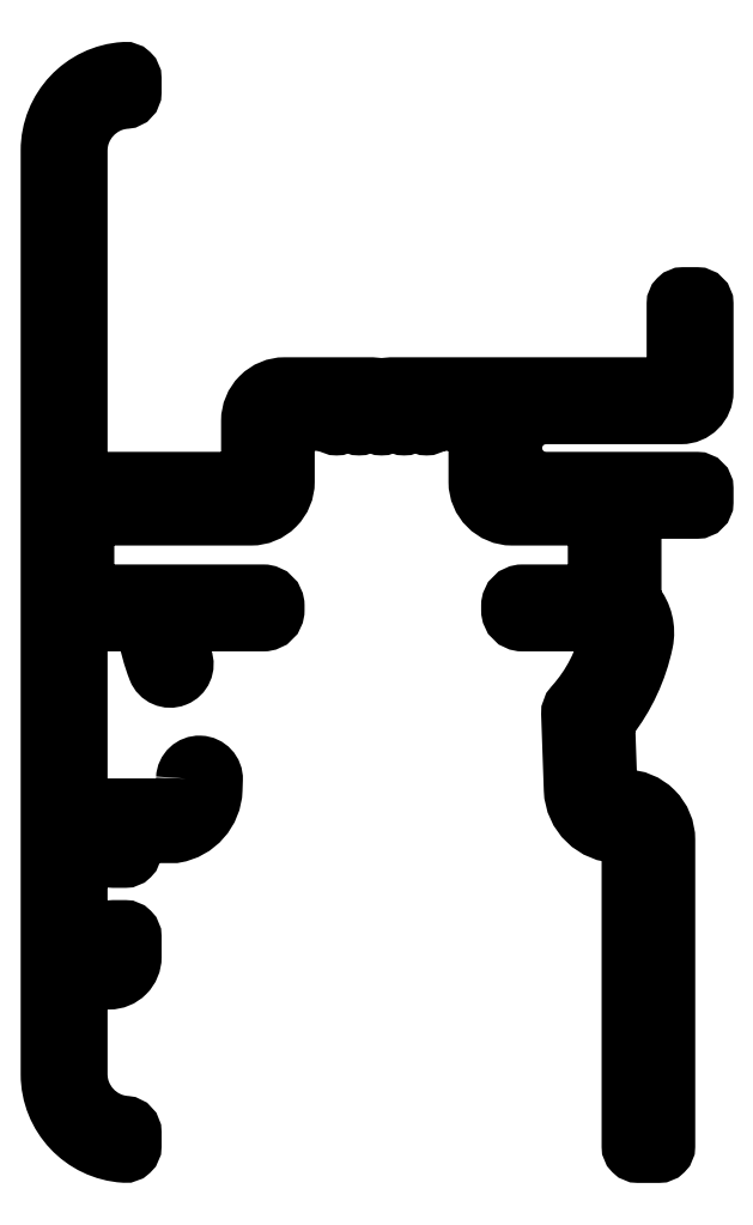
<metadata>
{"format":"dxf","ext":"dxf","renderer":"ezdxf+matplotlib","layout":"modelspace","background":"white","min_lineweight":24,"dpi":150}
</metadata>
<code>
0
SECTION
2
ENTITIES
0
POLYLINE
8
0
66
     1
10
0
20
0
30
0
70
     1
0
VERTEX
8
0
10
1421
20
328.7
30
0
0
VERTEX
8
0
10
1421
20
328.3
30
0
42
-0.404
0
VERTEX
8
0
10
1420
20
327.3
30
0
0
VERTEX
8
0
10
1417
20
327.3
30
0
42
-0.4142
0
VERTEX
8
0
10
1416
20
327.8
30
0
0
VERTEX
8
0
10
1416
20
335.1
30
0
42
-0.4142
0
VERTEX
8
0
10
1417
20
335.6
30
0
0
VERTEX
8
0
10
1419
20
335.6
30
0
42
-0.3699
0
VERTEX
8
0
10
1419
20
335.2
30
0
42
0.05504
0
VERTEX
8
0
10
1420
20
333.5
30
0
42
1
0
VERTEX
8
0
10
1421
20
334
30
0
42
-0.04144
0
VERTEX
8
0
10
1421
20
335
30
0
42
-0.4765
0
VERTEX
8
0
10
1421
20
335.6
30
0
0
VERTEX
8
0
10
1424
20
335.6
30
0
42
0.4142
0
VERTEX
8
0
10
1425
20
336.1
30
0
0
VERTEX
8
0
10
1425
20
336.3
30
0
42
0.4142
0
VERTEX
8
0
10
1424
20
336.8
30
0
0
VERTEX
8
0
10
1417
20
336.8
30
0
42
-0.4142
0
VERTEX
8
0
10
1417
20
337.3
30
0
0
VERTEX
8
0
10
1417
20
339.8
30
0
42
-0.4142
0
VERTEX
8
0
10
1417
20
340.3
30
0
0
VERTEX
8
0
10
1424
20
340.3
30
0
42
0.4142
0
VERTEX
8
0
10
1425
20
341.8
30
0
0
VERTEX
8
0
10
1425
20
344
30
0
42
-0.4142
0
VERTEX
8
0
10
1426
20
344.5
30
0
0
VERTEX
8
0
10
1427
20
344.5
30
0
42
0.8165
0
VERTEX
8
0
10
1428
20
344.5
30
0
0
VERTEX
8
0
10
1428
20
344.5
30
0
42
0.8165
0
VERTEX
8
0
10
1429
20
344.5
30
0
0
VERTEX
8
0
10
1429
20
344.5
30
0
42
0.8165
0
VERTEX
8
0
10
1430
20
344.5
30
0
0
VERTEX
8
0
10
1430
20
344.5
30
0
42
0.8165
0
VERTEX
8
0
10
1431
20
344.5
30
0
0
VERTEX
8
0
10
1431
20
344.5
30
0
42
0.8165
0
VERTEX
8
0
10
1432
20
344.5
30
0
0
VERTEX
8
0
10
1434
20
344.5
30
0
42
-0.4142
0
VERTEX
8
0
10
1434
20
344
30
0
0
VERTEX
8
0
10
1434
20
341.8
30
0
42
0.4142
0
VERTEX
8
0
10
1436
20
340.3
30
0
0
VERTEX
8
0
10
1439
20
340.3
30
0
42
-0.4142
0
VERTEX
8
0
10
1439
20
339.8
30
0
0
VERTEX
8
0
10
1439
20
337.3
30
0
42
-0.4142
0
VERTEX
8
0
10
1439
20
336.8
30
0
0
VERTEX
8
0
10
1436
20
336.8
30
0
42
0.4142
0
VERTEX
8
0
10
1435
20
336.3
30
0
0
VERTEX
8
0
10
1435
20
336.1
30
0
42
0.4142
0
VERTEX
8
0
10
1436
20
335.6
30
0
0
VERTEX
8
0
10
1439
20
335.6
30
0
42
-0.4765
0
VERTEX
8
0
10
1440
20
335
30
0
42
-0.1326
0
VERTEX
8
0
10
1438
20
331.9
30
0
42
0.1949
0
VERTEX
8
0
10
1438
20
331.5
30
0
0
VERTEX
8
0
10
1438
20
328.2
30
0
42
0.404
0
VERTEX
8
0
10
1440
20
326.2
30
0
0
VERTEX
8
0
10
1441
20
326.2
30
0
42
-0.4142
0
VERTEX
8
0
10
1441
20
325.9
30
0
0
VERTEX
8
0
10
1441
20
312.3
30
0
42
0.4142
0
VERTEX
8
0
10
1441
20
312
30
0
0
VERTEX
8
0
10
1442
20
312
30
0
42
0.4142
0
VERTEX
8
0
10
1442
20
312.3
30
0
0
VERTEX
8
0
10
1442
20
325.9
30
0
42
0.4142
0
VERTEX
8
0
10
1441
20
327.7
30
0
0
VERTEX
8
0
10
1440
20
327.7
30
0
42
-0.404
0
VERTEX
8
0
10
1440
20
328.2
30
0
0
VERTEX
8
0
10
1440
20
331
30
0
42
-0.1763
0
VERTEX
8
0
10
1440
20
331.3
30
0
42
0.1144
0
VERTEX
8
0
10
1441
20
334.7
30
0
42
0.2271
0
VERTEX
8
0
10
1441
20
336.4
30
0
42
-0.173
0
VERTEX
8
0
10
1441
20
336.7
30
0
0
VERTEX
8
0
10
1441
20
340.1
30
0
42
-0.4142
0
VERTEX
8
0
10
1441
20
340.6
30
0
0
VERTEX
8
0
10
1444
20
340.6
30
0
42
0.4142
0
VERTEX
8
0
10
1444
20
340.9
30
0
0
VERTEX
8
0
10
1444
20
341.5
30
0
42
0.4142
0
VERTEX
8
0
10
1444
20
341.8
30
0
0
VERTEX
8
0
10
1437
20
341.8
30
0
42
-1
0
VERTEX
8
0
10
1437
20
344.8
30
0
0
VERTEX
8
0
10
1443
20
344.8
30
0
42
0.4142
0
VERTEX
8
0
10
1444
20
345.8
30
0
0
VERTEX
8
0
10
1444
20
349.7
30
0
42
0.4142
0
VERTEX
8
0
10
1444
20
350
30
0
0
VERTEX
8
0
10
1443
20
350
30
0
42
0.4142
0
VERTEX
8
0
10
1443
20
349.7
30
0
0
VERTEX
8
0
10
1443
20
346.5
30
0
42
-0.4142
0
VERTEX
8
0
10
1442
20
346
30
0
0
VERTEX
8
0
10
1430
20
346
30
0
42
0.2679
0
VERTEX
8
0
10
1430
20
345.9
30
0
42
-0.5774
0
VERTEX
8
0
10
1430
20
345.9
30
0
42
0.2679
0
VERTEX
8
0
10
1429
20
346
30
0
0
VERTEX
8
0
10
1425
20
346
30
0
42
0.4142
0
VERTEX
8
0
10
1424
20
344.5
30
0
0
VERTEX
8
0
10
1424
20
342.3
30
0
42
-0.4142
0
VERTEX
8
0
10
1423
20
341.8
30
0
0
VERTEX
8
0
10
1417
20
341.8
30
0
42
-0.4142
0
VERTEX
8
0
10
1416
20
342.3
30
0
0
VERTEX
8
0
10
1416
20
356.5
30
0
42
-0.3918
0
VERTEX
8
0
10
1418
20
358.8
30
0
42
0.3918
0
VERTEX
8
0
10
1419
20
359.1
30
0
0
VERTEX
8
0
10
1419
20
359.7
30
0
42
0.4327
0
VERTEX
8
0
10
1418
20
360
30
0
42
0.396
0
VERTEX
8
0
10
1415
20
356.5
30
0
0
VERTEX
8
0
10
1415
20
315.5
30
0
42
0.396
0
VERTEX
8
0
10
1418
20
312
30
0
42
0.4327
0
VERTEX
8
0
10
1419
20
312.3
30
0
0
VERTEX
8
0
10
1419
20
312.9
30
0
42
0.3918
0
VERTEX
8
0
10
1418
20
313.2
30
0
42
-0.3918
0
VERTEX
8
0
10
1416
20
315.5
30
0
0
VERTEX
8
0
10
1416
20
319.4
30
0
42
-0.4142
0
VERTEX
8
0
10
1417
20
319.7
30
0
0
VERTEX
8
0
10
1418
20
319.7
30
0
42
0.4142
0
VERTEX
8
0
10
1419
20
320.7
30
0
0
VERTEX
8
0
10
1419
20
321.6
30
0
42
0.4142
0
VERTEX
8
0
10
1418
20
321.9
30
0
0
VERTEX
8
0
10
1418
20
321.9
30
0
42
0.4142
0
VERTEX
8
0
10
1418
20
321.6
30
0
0
VERTEX
8
0
10
1418
20
321.1
30
0
42
-0.4142
0
VERTEX
8
0
10
1417
20
320.8
30
0
0
VERTEX
8
0
10
1417
20
320.8
30
0
42
-0.4142
0
VERTEX
8
0
10
1416
20
321.1
30
0
0
VERTEX
8
0
10
1416
20
325.9
30
0
42
-0.4142
0
VERTEX
8
0
10
1417
20
326.2
30
0
0
VERTEX
8
0
10
1417
20
326.2
30
0
42
-0.4142
0
VERTEX
8
0
10
1418
20
325.9
30
0
0
VERTEX
8
0
10
1418
20
325.4
30
0
42
0.4142
0
VERTEX
8
0
10
1418
20
325.1
30
0
0
VERTEX
8
0
10
1418
20
325.1
30
0
42
0.4142
0
VERTEX
8
0
10
1419
20
325.4
30
0
0
VERTEX
8
0
10
1419
20
325.9
30
0
42
-0.4142
0
VERTEX
8
0
10
1419
20
326.2
30
0
0
VERTEX
8
0
10
1421
20
326.2
30
0
42
0.357
0
VERTEX
8
0
10
1422
20
328.2
30
0
0
VERTEX
8
0
10
1422
20
328.6
30
0
42
1
0
SEQEND
8
0
0
ENDSEC
0
EOF

</code>
